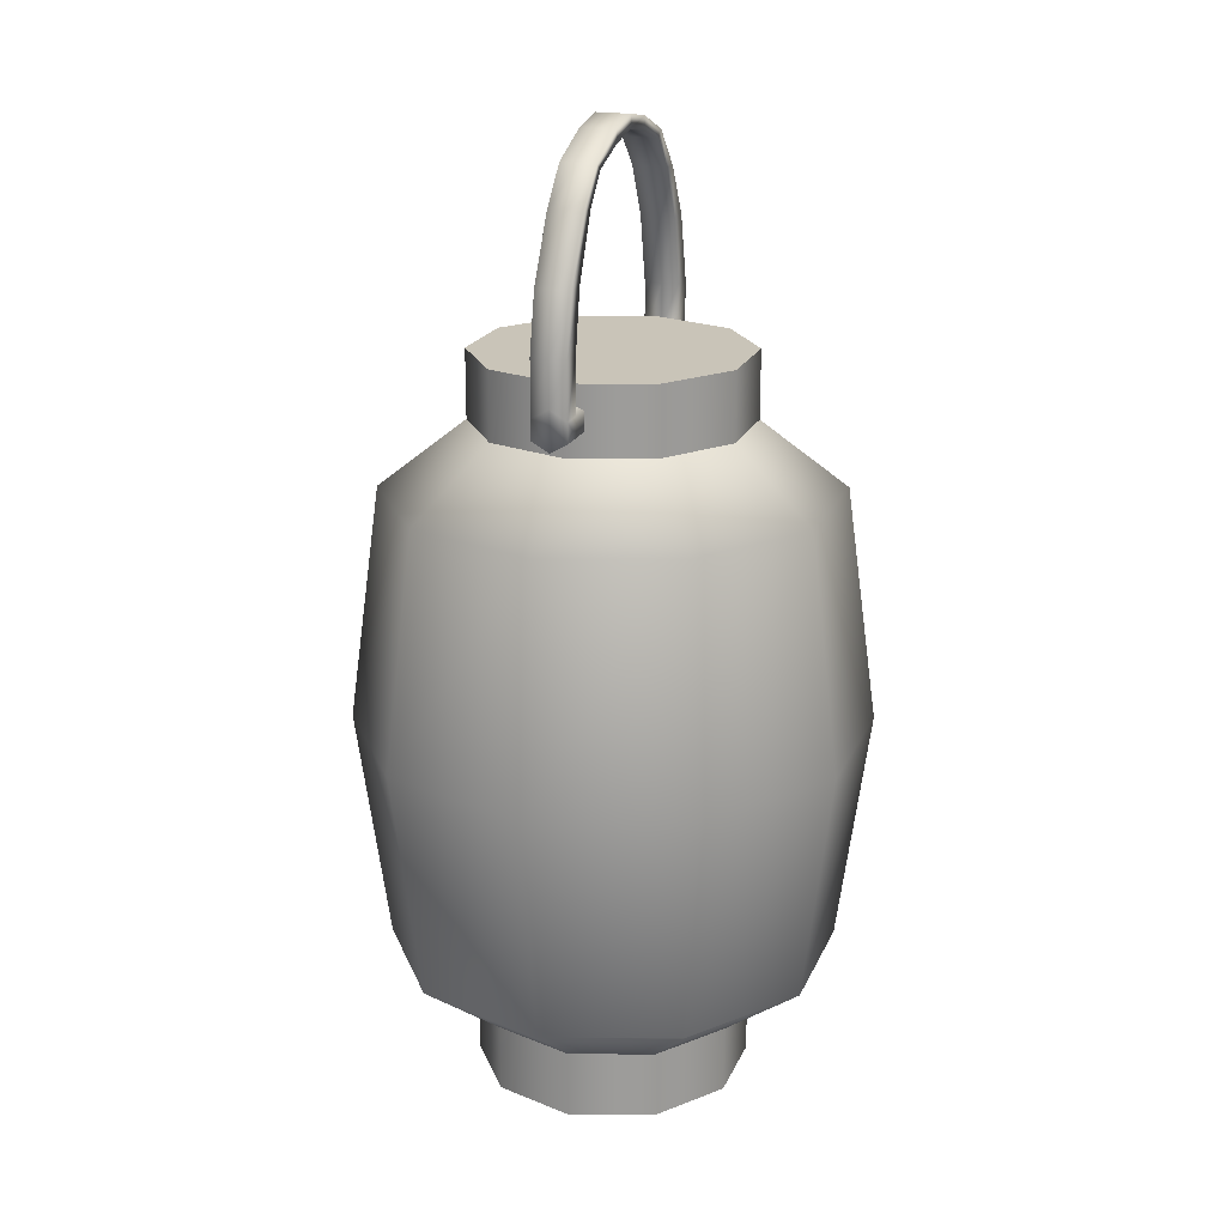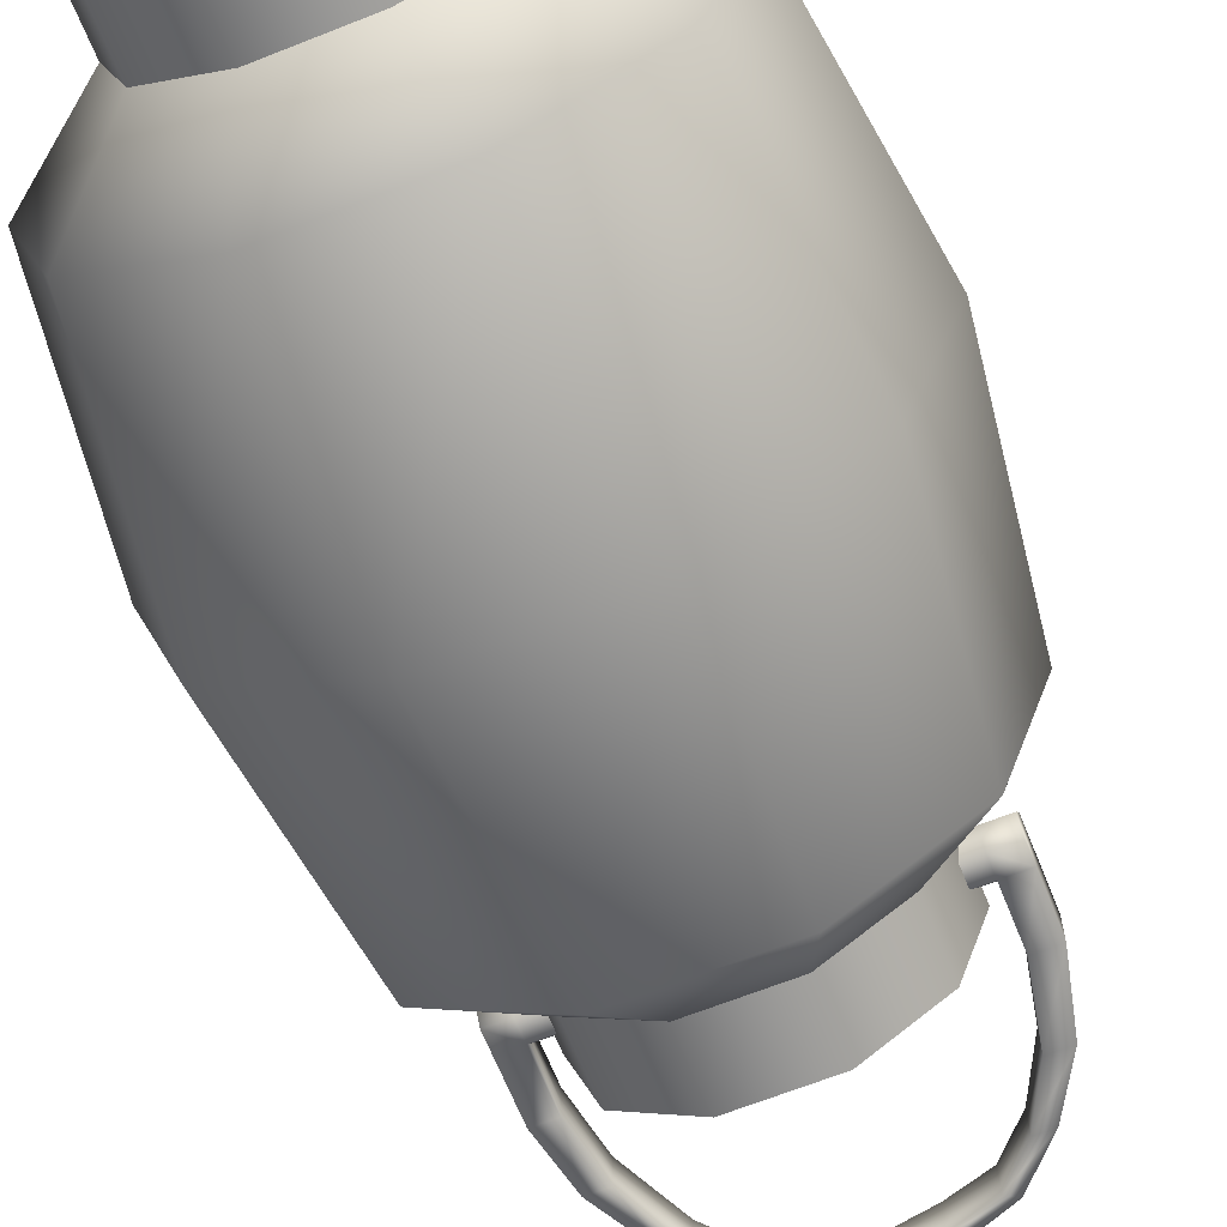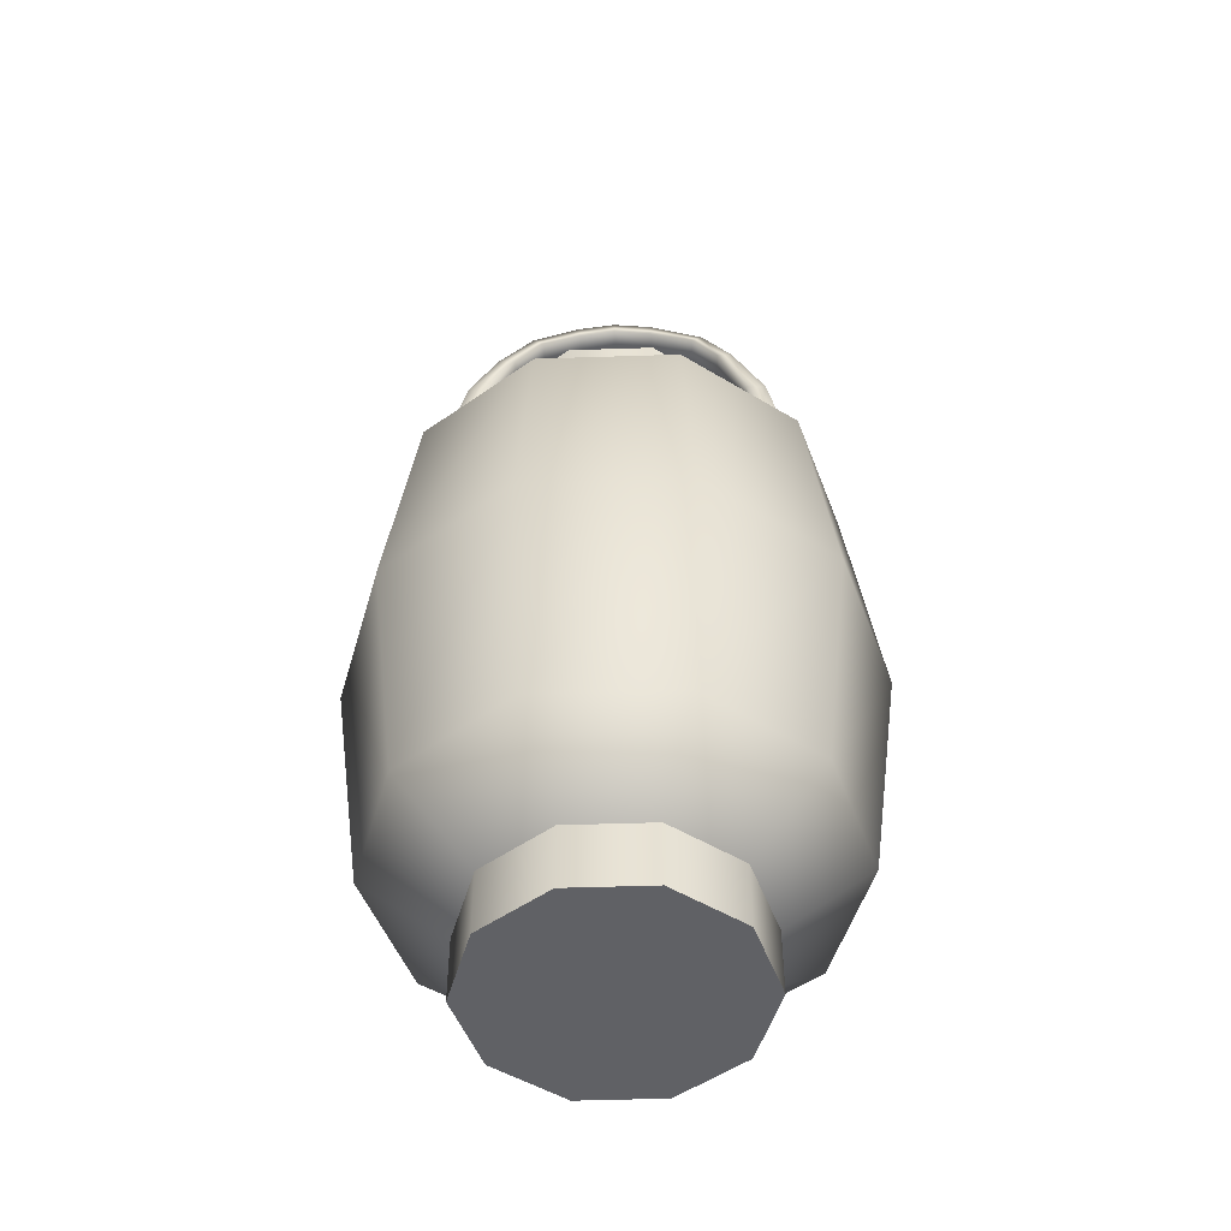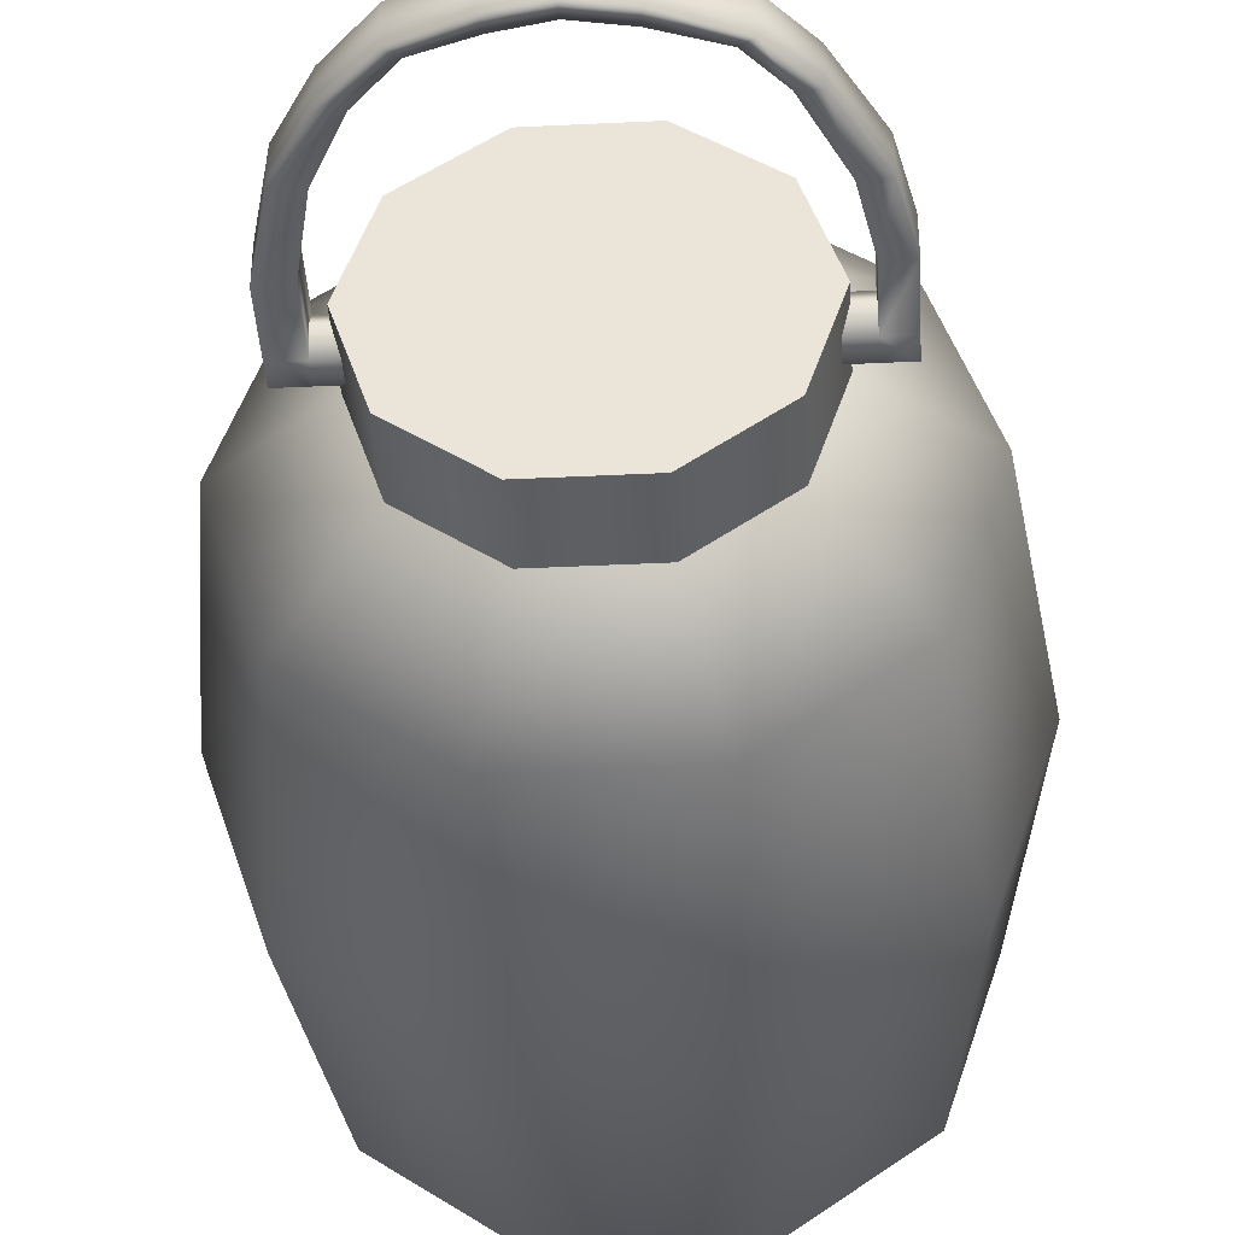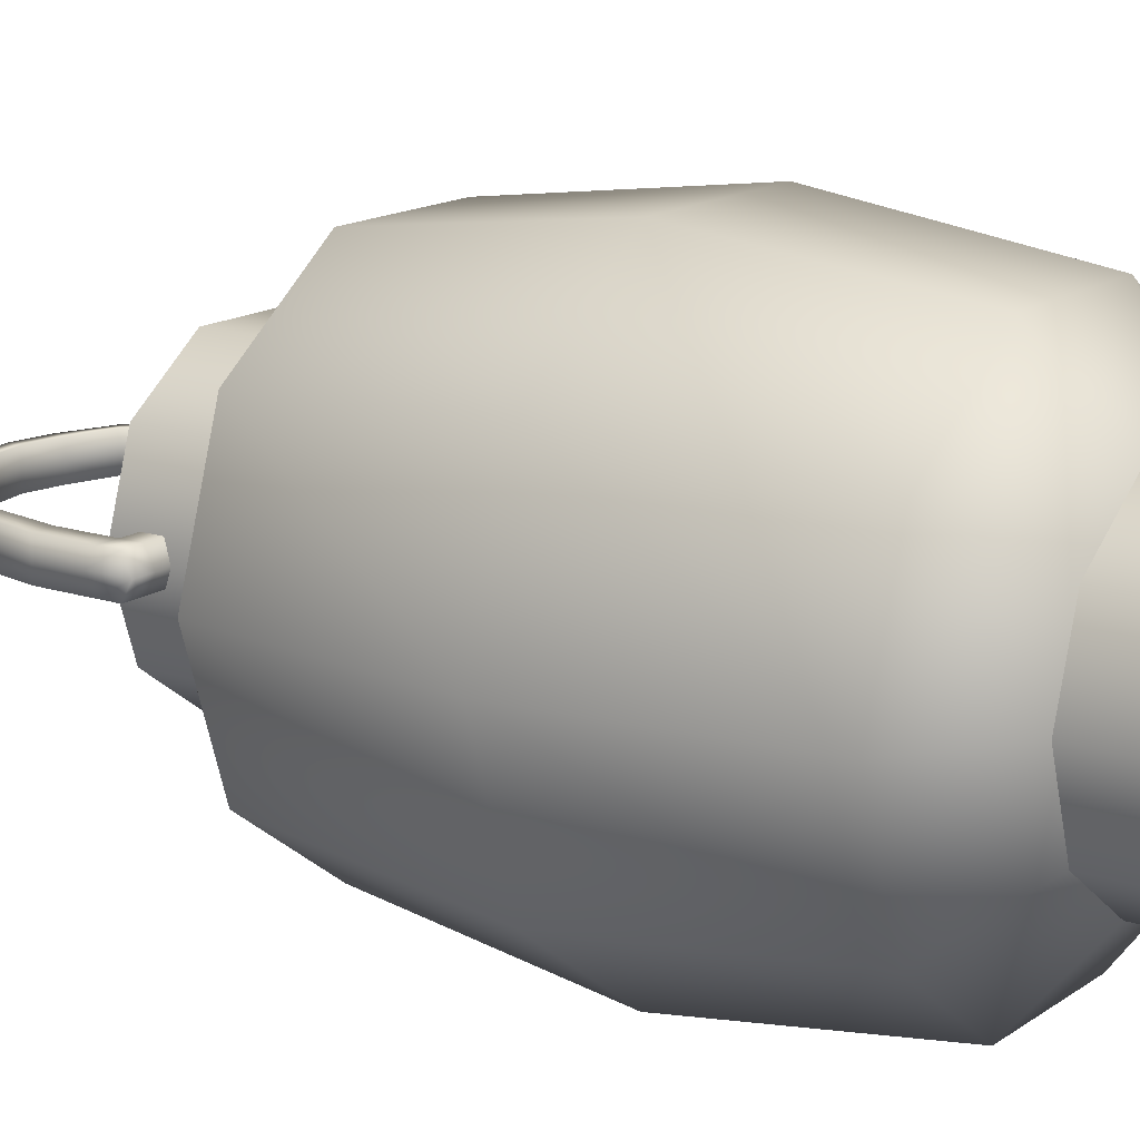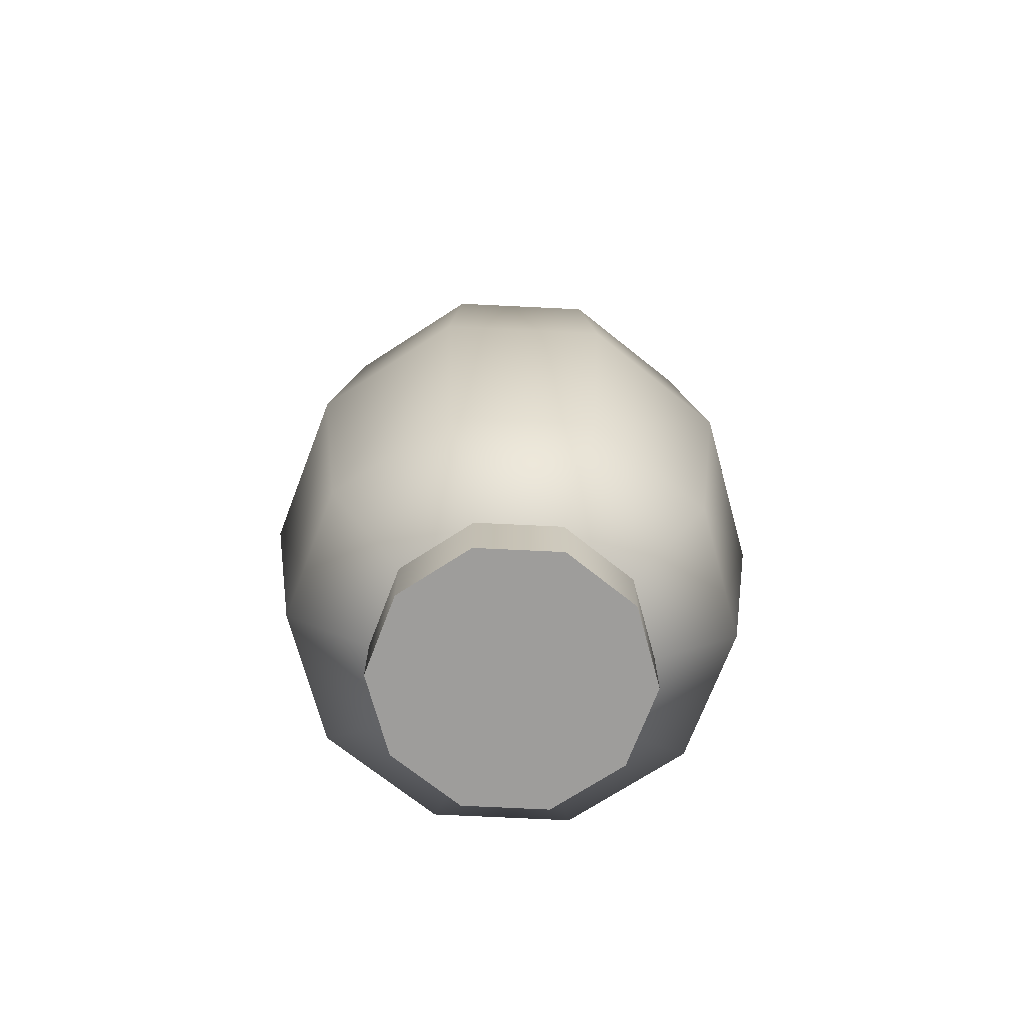
<metadata>
{"format":"obj","ext":"obj","renderer":"f3d","projection":"perspective","resolution":1024,"background":"white","views":[{"elev":20.1,"azim":-71.4,"up":"+Y"},{"elev":-65.8,"azim":21.8,"up":"+Z"},{"elev":-49.6,"azim":-177.9,"up":"+Y"},{"elev":-40.7,"azim":-176.6,"up":"+Z"},{"elev":15.1,"azim":-54.9,"up":"+Z"},{"elev":-70.7,"azim":33.2,"up":"+Y"}]}
</metadata>
<code>
g default
v 17.85 32.73 -49.97
v 16.6 32.73 -50.87
v 15.07 32.73 -50.87
v 13.83 32.73 -49.97
v 13.36 32.73 -48.51
v 13.83 32.73 -47.05
v 15.07 32.73 -46.15
v 16.6 32.73 -46.15
v 17.85 32.73 -47.05
v 18.32 32.73 -48.51
v 18.13 35.34 -50.18
v 16.71 35.34 -51.21
v 14.96 35.34 -51.21
v 13.54 35.34 -50.18
v 13 35.34 -48.51
v 13.54 35.34 -46.85
v 14.96 35.34 -45.82
v 16.71 35.34 -45.82
v 18.13 35.34 -46.85
v 18.67 35.34 -48.51
v 17.85 37.95 -49.97
v 16.6 37.95 -50.87
v 15.07 37.95 -50.87
v 13.83 37.95 -49.97
v 13.36 37.95 -48.51
v 13.83 37.95 -47.05
v 15.07 37.95 -46.15
v 16.6 37.95 -46.15
v 17.85 37.95 -47.05
v 18.32 37.95 -48.51
v 17.36 32 -48.51
v 17.07 32 -49.41
v 17.07 32 -47.62
v 16.31 32 -47.06
v 15.37 32 -47.06
v 14.6 32 -47.62
v 14.31 32 -48.51
v 14.6 32 -49.41
v 15.37 32 -49.96
v 16.31 32 -49.96
v 17.07 38.68 -49.41
v 16.31 38.68 -49.96
v 15.37 38.68 -49.96
v 14.6 38.68 -49.41
v 14.31 38.68 -48.51
v 14.6 38.68 -47.62
v 15.37 38.68 -47.06
v 16.31 38.68 -47.06
v 17.07 38.68 -47.62
v 17.36 38.68 -48.51
v 17.36 31.24 -48.51
v 17.07 31.24 -49.41
v 17.07 31.24 -47.62
v 16.31 31.24 -47.06
v 15.37 31.24 -47.06
v 14.6 31.24 -47.62
v 14.31 31.24 -48.51
v 14.6 31.24 -49.41
v 15.37 31.24 -49.96
v 16.31 31.24 -49.96
v 17.07 39.44 -49.41
v 16.31 39.44 -49.96
v 15.37 39.44 -49.96
v 14.6 39.44 -49.41
v 14.31 39.44 -48.51
v 14.6 39.44 -47.62
v 15.37 39.44 -47.06
v 16.31 39.44 -47.06
v 17.07 39.44 -47.62
v 17.36 39.44 -48.51
v 17.76 39.17 -48.7
v 17.76 38.95 -48.7
v 17.76 38.84 -48.51
v 17.76 38.95 -48.32
v 17.76 39.17 -48.32
v 17.76 39.28 -48.51
v 13.91 39.17 -48.7
v 13.91 38.95 -48.7
v 13.91 38.84 -48.51
v 13.91 38.95 -48.32
v 13.91 39.17 -48.32
v 13.91 39.28 -48.51
v 17.49 39.17 -48.7
v 17.49 39.28 -48.51
v 17.49 39.17 -48.32
v 17.49 38.95 -48.32
v 17.49 38.84 -48.51
v 17.49 38.95 -48.7
v 14.16 39.17 -48.7
v 14.16 39.28 -48.51
v 14.16 39.17 -48.32
v 14.16 38.95 -48.32
v 14.16 38.84 -48.51
v 14.16 38.95 -48.7
v 17.76 39.78 -48.32
v 17.76 39.78 -48.51
v 17.49 39.78 -48.51
v 17.49 39.78 -48.32
v 17.76 39.78 -48.7
v 17.49 39.78 -48.7
v 14.16 39.78 -48.7
v 14.16 39.78 -48.51
v 13.91 39.78 -48.7
v 13.91 39.78 -48.51
v 14.16 39.78 -48.32
v 13.91 39.78 -48.32
v 17.25 41.1 -48.32
v 17.25 41.1 -48.51
v 17.05 41.1 -48.51
v 17.05 41.1 -48.32
v 17.25 41.1 -48.7
v 17.05 41.1 -48.7
v 14.61 41.1 -48.7
v 14.61 41.1 -48.51
v 14.43 41.1 -48.7
v 14.43 41.1 -48.51
v 14.61 41.1 -48.32
v 14.43 41.1 -48.32
v 16.29 41.75 -48.32
v 16.29 41.75 -48.51
v 16.26 41.61 -48.51
v 16.26 41.61 -48.32
v 16.29 41.75 -48.7
v 16.26 41.61 -48.7
v 15.41 41.61 -48.7
v 15.41 41.61 -48.51
v 15.39 41.75 -48.7
v 15.39 41.75 -48.51
v 15.41 41.61 -48.32
v 15.39 41.75 -48.32
v 15.85 41.83 -48.7
v 15.85 41.83 -48.51
v 15.85 41.83 -48.32
v 15.84 41.69 -48.32
v 15.84 41.69 -48.51
v 15.84 41.69 -48.7
v 14.28 40.42 -48.7
v 14.05 40.42 -48.7
v 14.05 40.42 -48.51
v 14.05 40.42 -48.32
v 14.28 40.42 -48.32
v 14.28 40.42 -48.51
v 17.58 40.54 -48.32
v 17.58 40.54 -48.51
v 17.58 40.54 -48.7
v 17.33 40.54 -48.7
v 17.33 40.54 -48.51
v 17.33 40.54 -48.32
v 16.83 41.54 -48.32
v 16.83 41.54 -48.51
v 16.83 41.54 -48.7
v 16.71 41.46 -48.7
v 16.71 41.46 -48.51
v 16.71 41.46 -48.32
v 14.9 41.43 -48.7
v 14.79 41.5 -48.7
v 14.79 41.5 -48.51
v 14.79 41.5 -48.32
v 14.9 41.43 -48.32
v 14.9 41.43 -48.51
g front1
f 1 2 12 11
f 2 3 13 12
f 3 4 14 13
f 4 5 15 14
f 5 6 16 15
f 6 7 17 16
f 7 8 18 17
f 8 9 19 18
f 9 10 20 19
f 10 1 11 20
f 11 12 22 21
f 12 13 23 22
f 13 14 24 23
f 14 15 25 24
f 15 16 26 25
f 16 17 27 26
f 17 18 28 27
f 18 19 29 28
f 19 20 30 29
f 20 11 21 30
f 59 51 53 58
f 68 65 66 67
f 1 10 31 32
f 10 9 33 31
f 9 8 34 33
f 8 7 35 34
f 7 6 36 35
f 6 5 37 36
f 5 4 38 37
f 4 3 39 38
f 3 2 40 39
f 2 1 32 40
f 21 22 42 41
f 22 23 43 42
f 23 24 44 43
f 24 25 45 44
f 25 26 46 45
f 26 27 47 46
f 27 28 48 47
f 28 29 49 48
f 29 30 50 49
f 30 21 41 50
f 32 31 51 52
f 31 33 53 51
f 33 34 54 53
f 34 35 55 54
f 35 36 56 55
f 36 37 57 56
f 37 38 58 57
f 38 39 59 58
f 39 40 60 59
f 40 32 52 60
f 41 42 62 61
f 42 43 63 62
f 43 44 64 63
f 44 45 65 64
f 45 46 66 65
f 46 47 67 66
f 47 48 68 67
f 48 49 69 68
f 49 50 70 69
f 50 41 61 70
f 61 62 63 70
f 58 53 54 57
f 70 63 64 69
f 52 51 59 60
f 69 64 65 68
f 57 54 55 56
f 71 72 88 83
f 72 73 87 88
f 73 74 86 87
f 74 75 85 86
f 71 76 73 72
f 82 79 80 81
f 84 83 89 90
f 85 84 90 91
f 86 85 91 92
f 87 86 92 93
f 88 87 93 94
f 83 88 94 89
f 92 91 81 80
f 93 92 80 79
f 94 93 79 78
f 89 94 78 77
f 75 76 96 95
f 84 85 98 97
f 85 75 95 98
f 76 71 99 96
f 71 83 100 99
f 83 84 97 100
f 90 89 101 102
f 89 77 103 101
f 77 82 104 103
f 91 90 102 105
f 82 81 106 104
f 81 91 105 106
f 143 144 108 107
f 147 148 110 109
f 148 143 107 110
f 144 145 111 108
f 145 146 112 111
f 146 147 109 112
f 142 137 113 114
f 137 138 115 113
f 138 139 116 115
f 141 142 114 117
f 139 140 118 116
f 140 141 117 118
f 149 150 120 119
f 153 154 122 121
f 154 149 119 122
f 150 151 123 120
f 151 152 124 123
f 152 153 121 124
f 160 155 125 126
f 155 156 127 125
f 156 157 128 127
f 159 160 126 129
f 157 158 130 128
f 158 159 129 130
f 119 120 132 133
f 120 123 131 132
f 124 121 135 136
f 121 122 134 135
f 136 131 123 124
f 119 133 134 122
f 132 131 127 128
f 133 132 128 130
f 134 133 130 129
f 135 134 129 126
f 136 135 126 125
f 127 131 136 125
f 101 103 138 137
f 103 104 139 138
f 104 106 140 139
f 106 105 141 140
f 105 102 142 141
f 102 101 137 142
f 95 96 144 143
f 96 99 145 144
f 99 100 146 145
f 100 97 147 146
f 97 98 148 147
f 98 95 143 148
f 107 108 150 149
f 108 111 151 150
f 111 112 152 151
f 112 109 153 152
f 109 110 154 153
f 110 107 149 154
f 113 115 156 155
f 115 116 157 156
f 116 118 158 157
f 118 117 159 158
f 117 114 160 159
f 114 113 155 160
f 73 76 75 74
f 77 78 79 82

</code>
